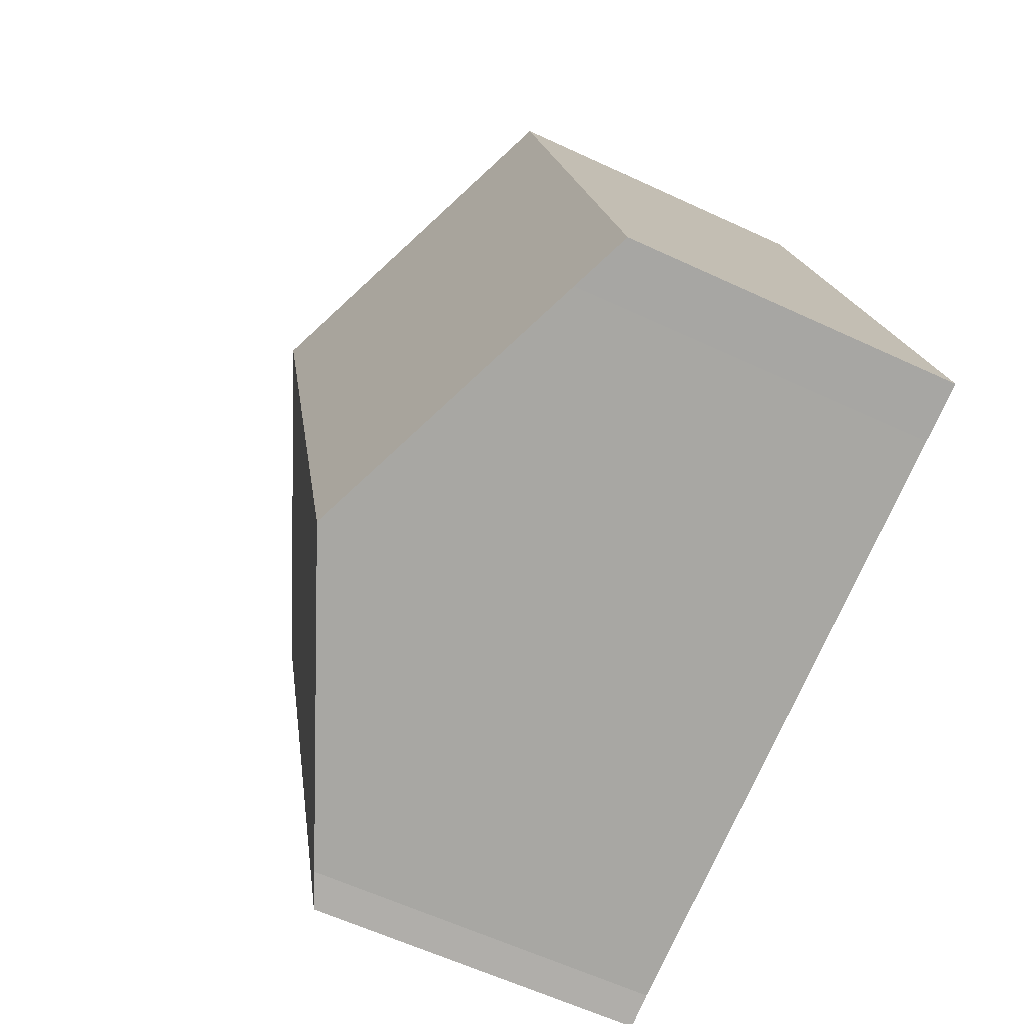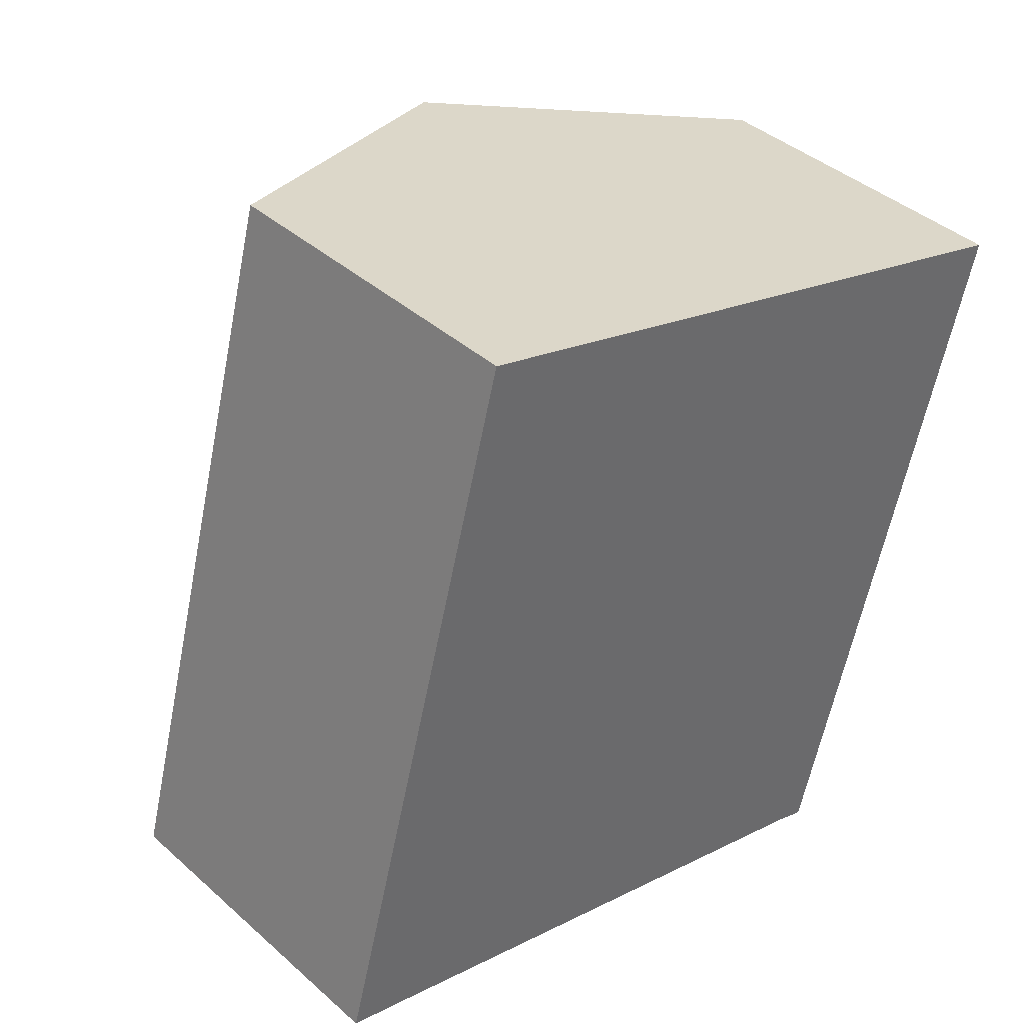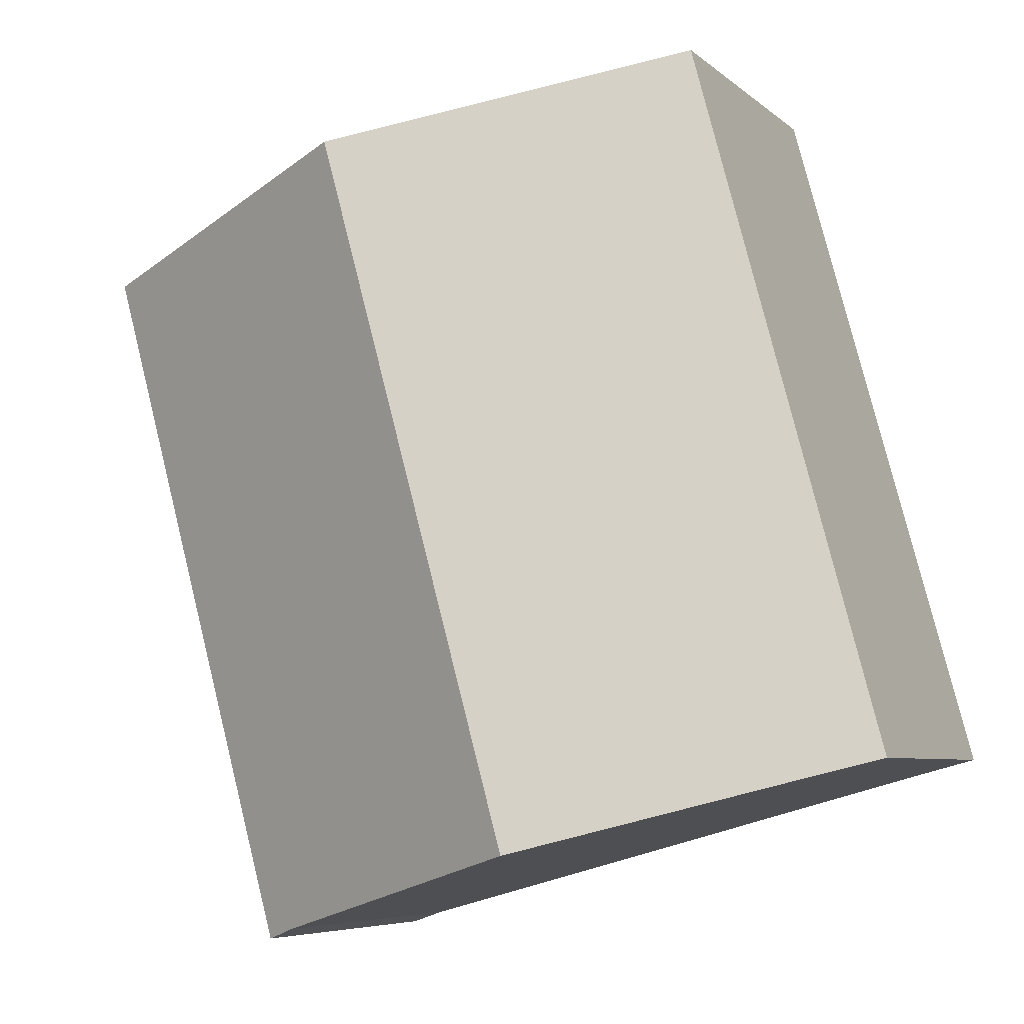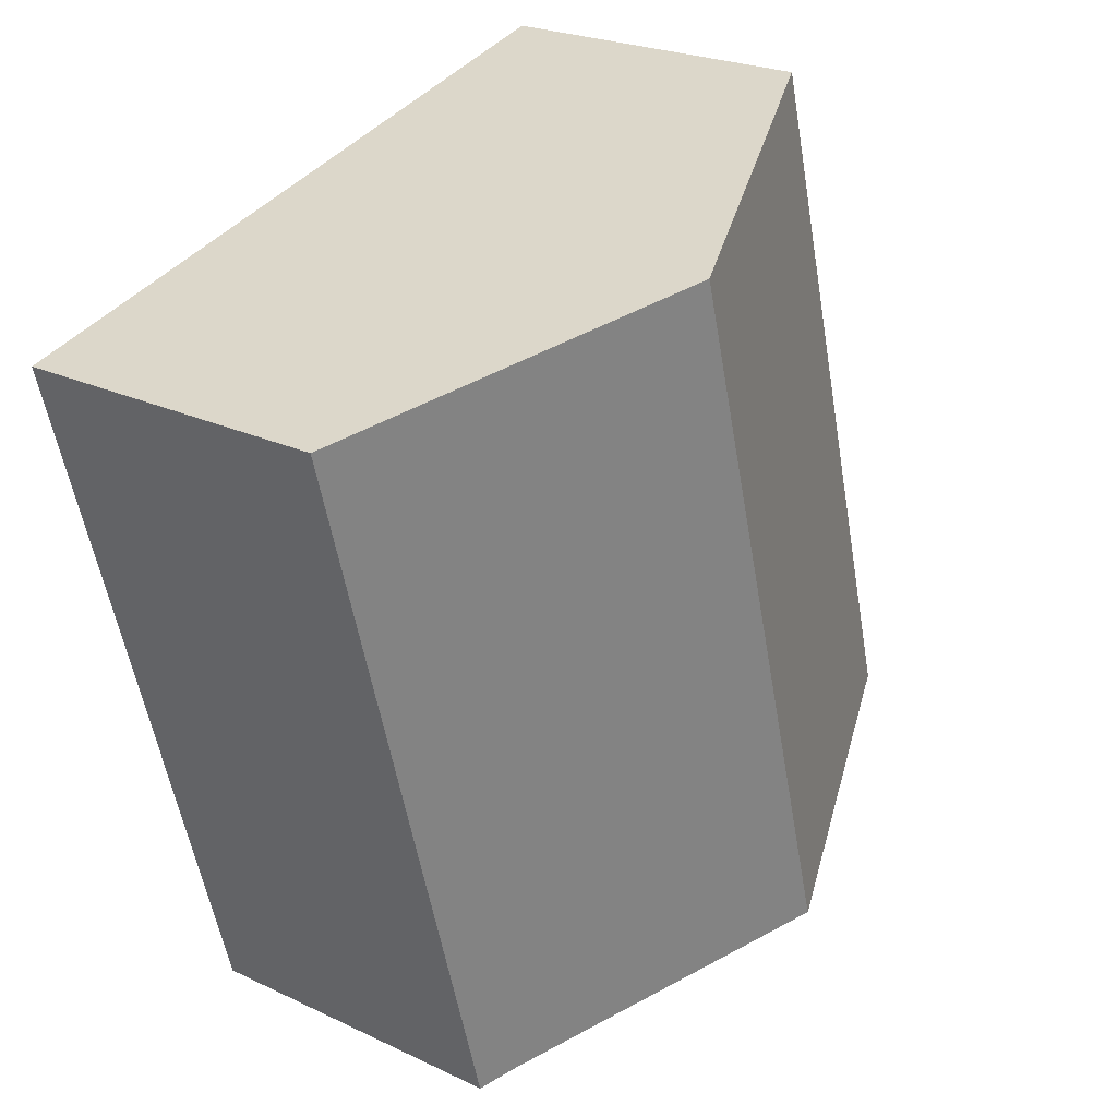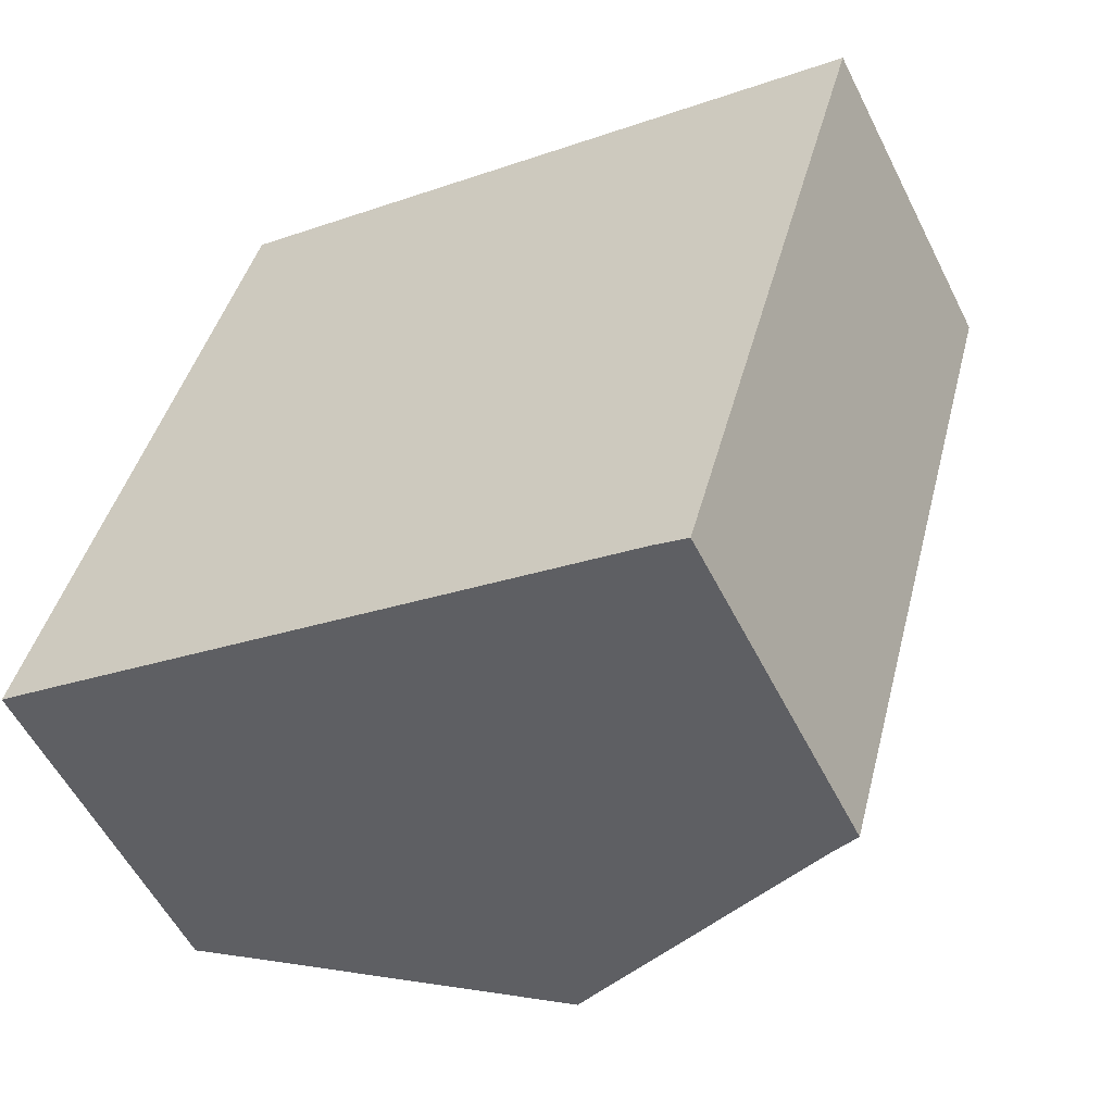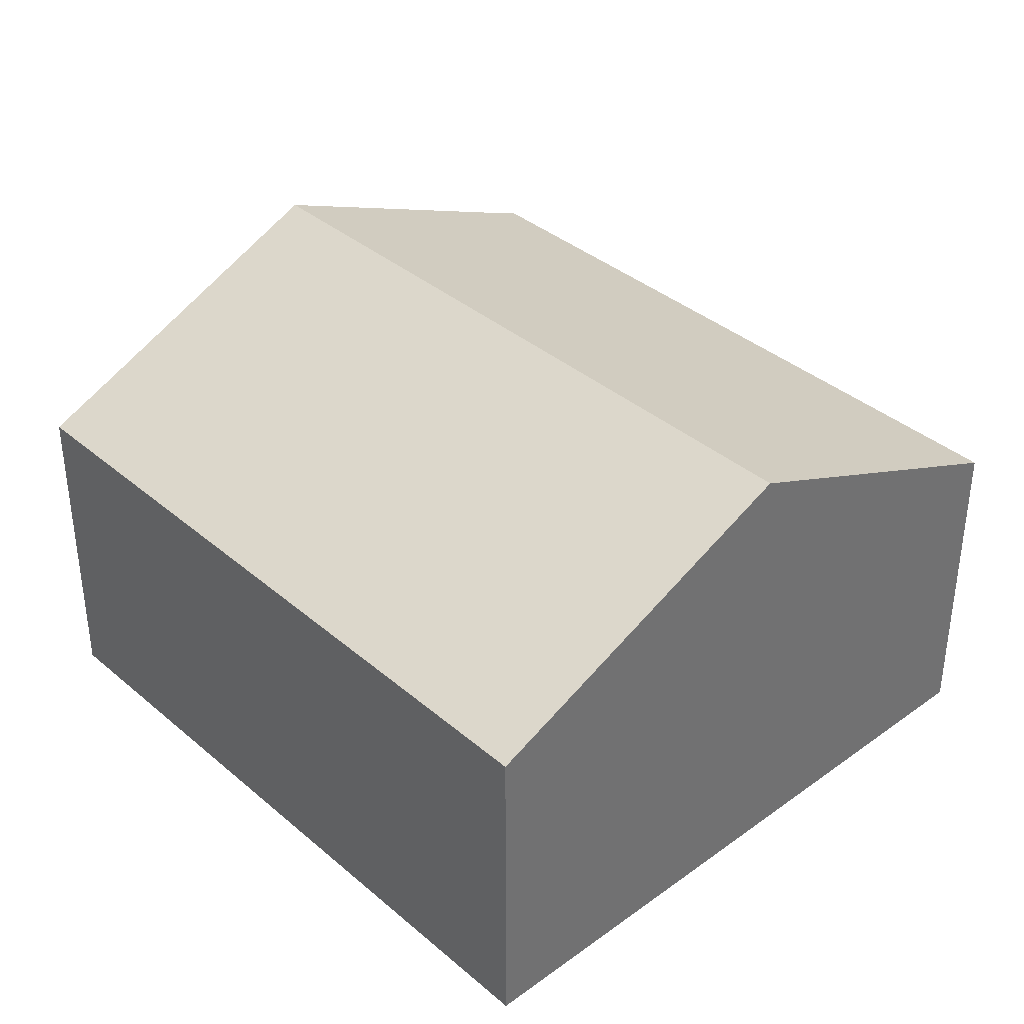
<metadata>
{"format":"obj","ext":"obj","renderer":"f3d","projection":"perspective","resolution":1024,"background":"white","views":[{"elev":-60.1,"azim":-115.6,"up":"+Z"},{"elev":40.3,"azim":-42.7,"up":"+Z"},{"elev":-6.2,"azim":-155.4,"up":"+Z"},{"elev":23.4,"azim":128.8,"up":"+Z"},{"elev":-55.9,"azim":26.5,"up":"+Z"},{"elev":37.4,"azim":-27.5,"up":"+Y"}]}
</metadata>
<code>
v  13.13 6.582 -3.67
v  10.41 9.497 12.14
v  16.99 6.582 10.32
v  12.49 6.871 -3.448
v  6.558 9.497 -1.806
v  4.704 6.973 13.72
v  1.118 7.089 -0.301
v  0 6.595 4.038e-16
v  3.768 6.559 13.98
v  3.768 -8.559e-16 13.98
v  4.704 -8.4e-16 13.72
v  10.41 -7.434e-16 12.14
v  16.99 -6.319e-16 10.32
v  13.13 2.247e-16 -3.67
v  12.49 2.111e-16 -3.448
v  6.558 1.106e-16 -1.806
v  1.118 1.843e-17 -0.301
v  0 0 0
g defaultobject
f 1 2 3
f 2 1 4
f 5 2 4
f 5 6 2
f 6 5 7
f 6 7 8
f 6 8 9
f 10 6 9
f 6 10 2
f 2 10 3
f 3 10 11
f 3 11 12
f 3 12 13
f 13 1 3
f 1 13 14
f 1 15 4
f 15 1 14
f 15 5 4
f 5 15 16
f 5 16 7
f 7 16 17
f 7 17 8
f 8 17 18
f 18 9 8
f 9 18 10
f 12 14 13
f 14 12 11
f 14 11 10
f 14 10 15
f 15 10 16
f 16 10 17
f 17 10 18

</code>
